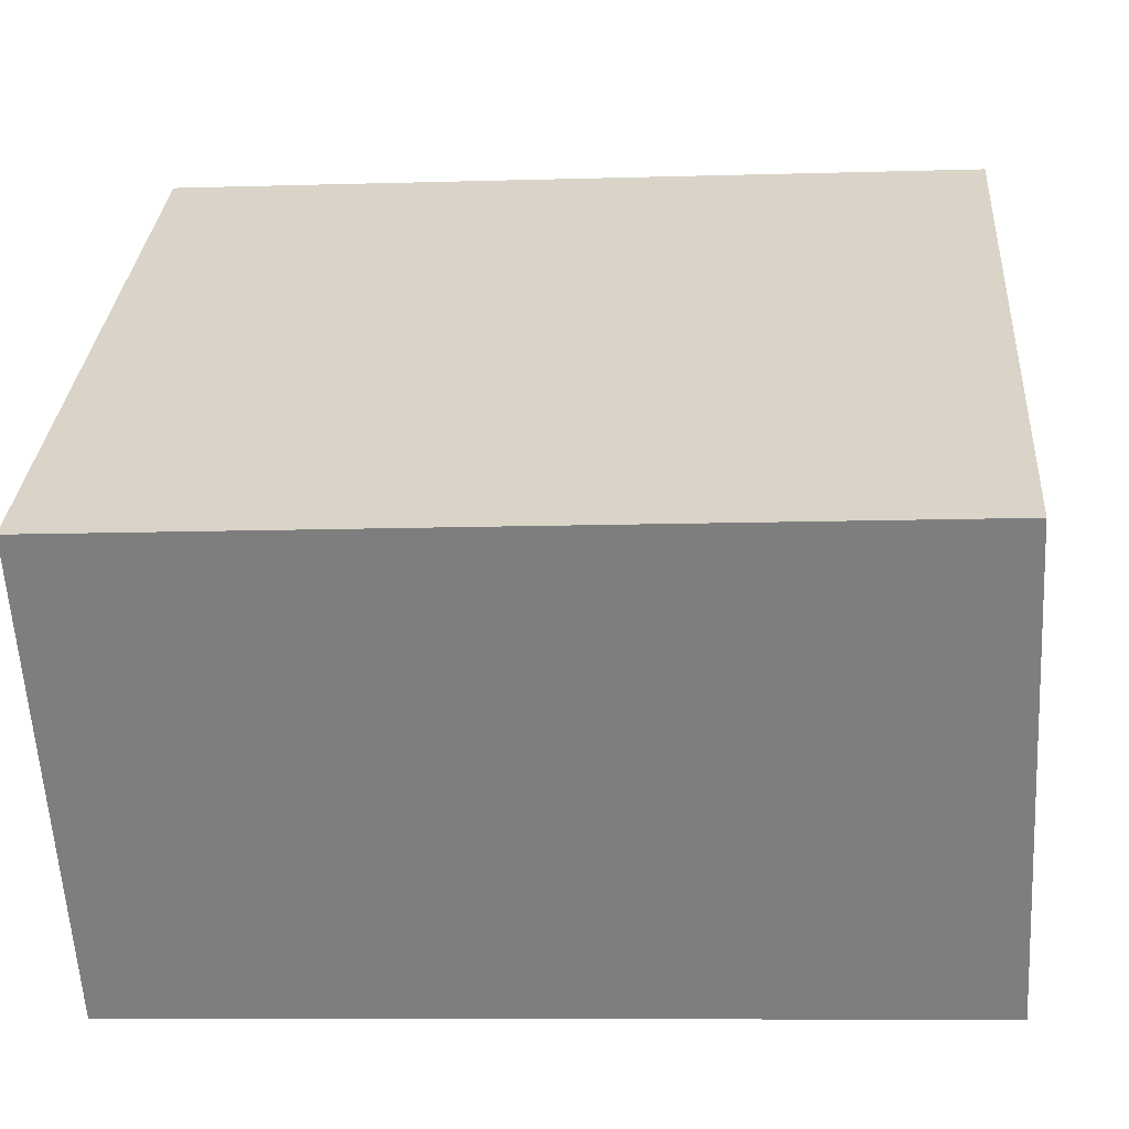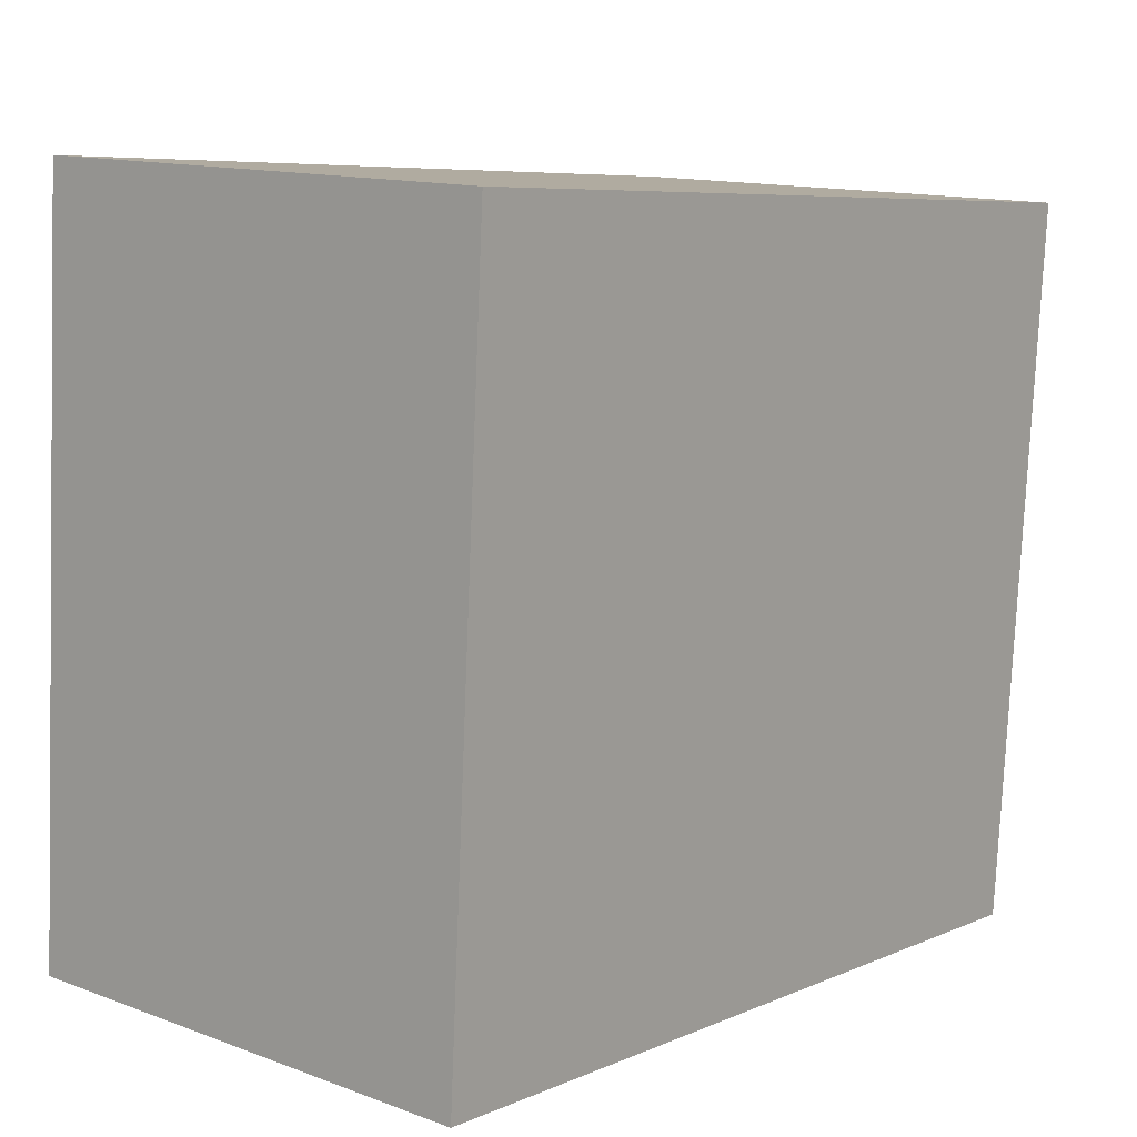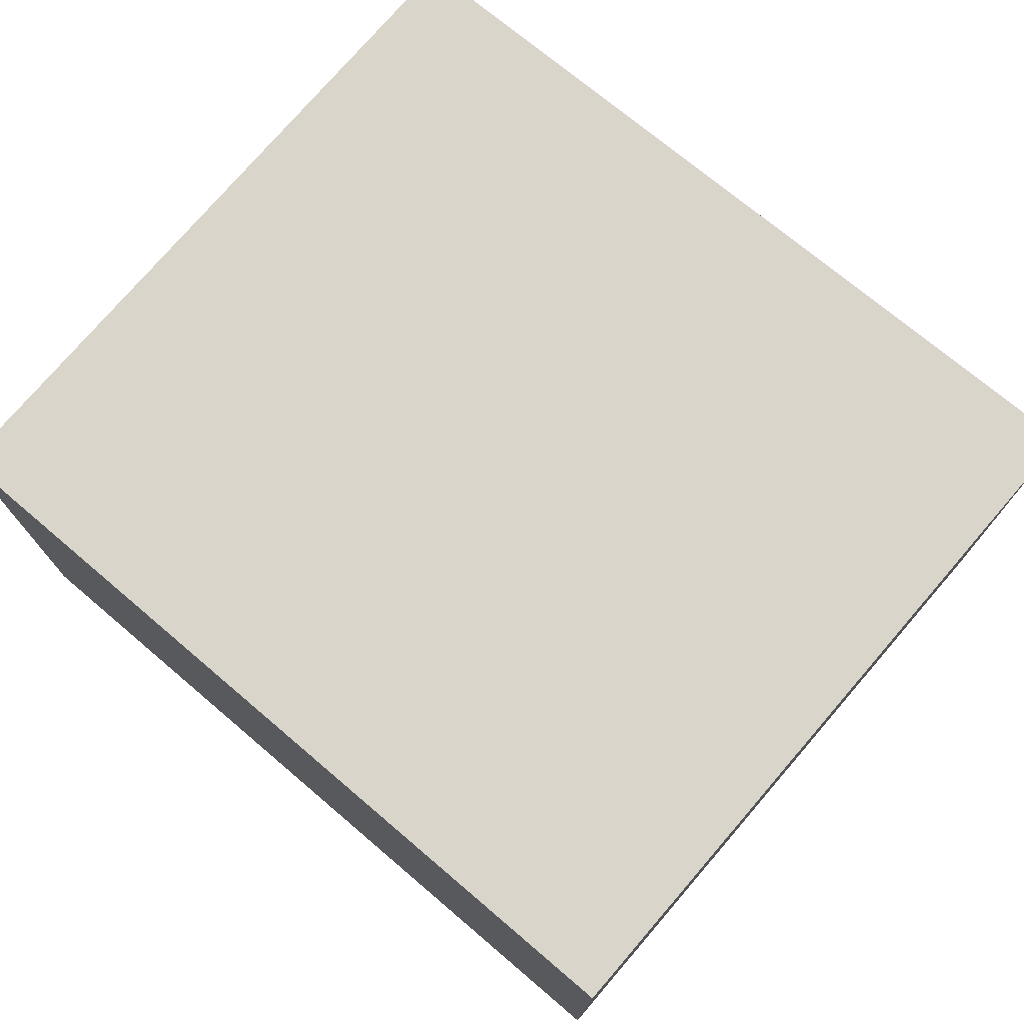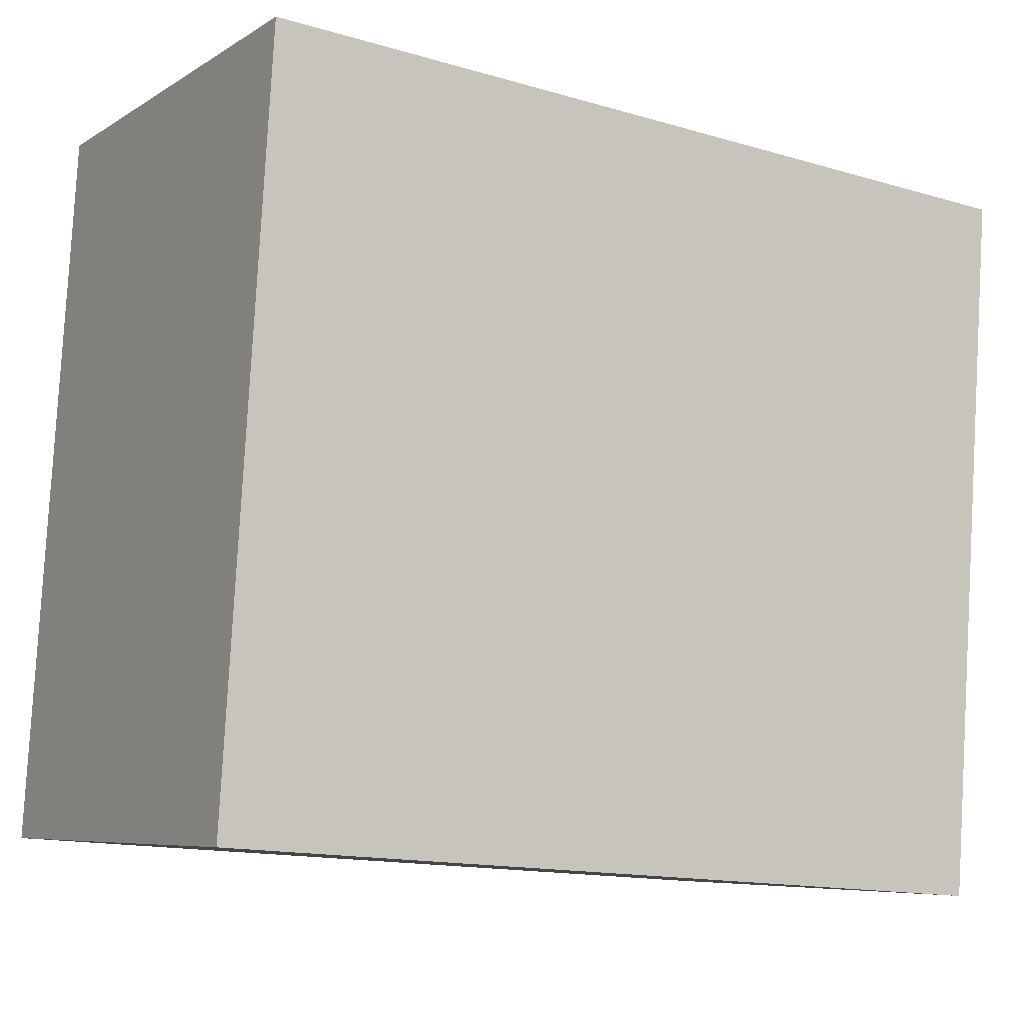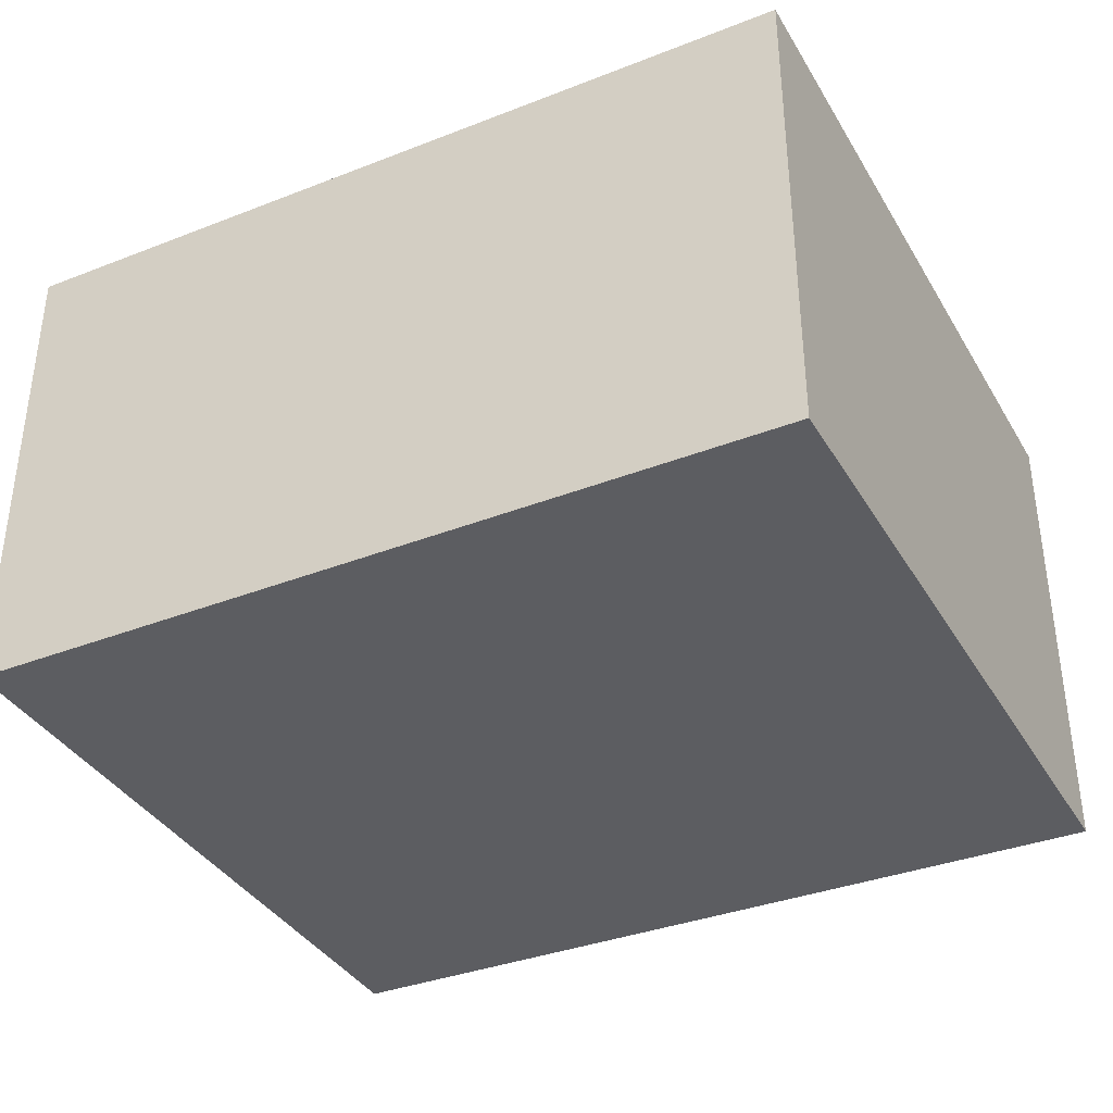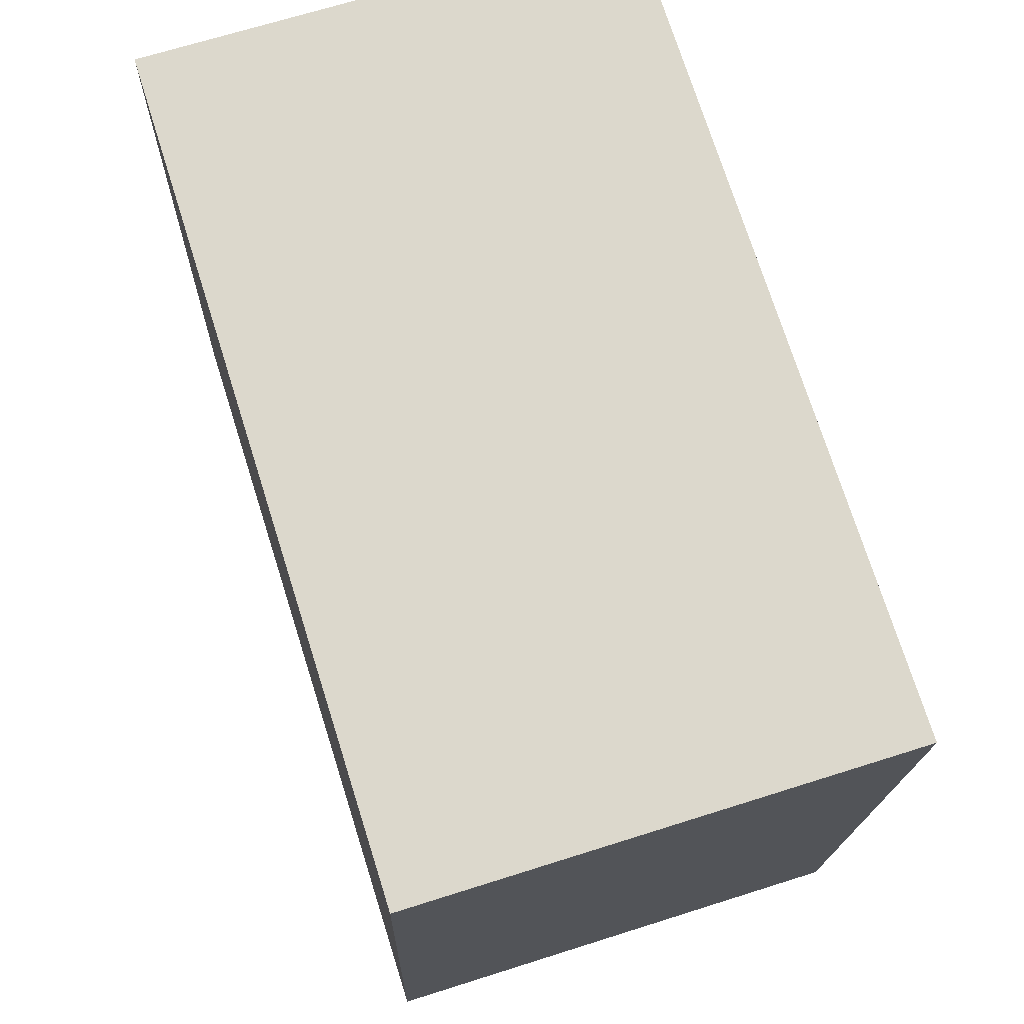
<metadata>
{"format":"obj","ext":"obj","renderer":"f3d","projection":"perspective","resolution":1024,"background":"white","views":[{"elev":-60.2,"azim":3.3,"up":"+Z"},{"elev":13.1,"azim":-50.0,"up":"+Z"},{"elev":74.6,"azim":-135.6,"up":"+Y"},{"elev":-6.8,"azim":-30.8,"up":"+Z"},{"elev":-36.8,"azim":-149.1,"up":"+Y"},{"elev":68.5,"azim":72.4,"up":"+Z"}]}
</metadata>
<code>
v  0.3272 3.531 5.258
v  0 0 0
v  0.3271 -3.219e-16 5.258
v  7.528e-05 3.531 -0.0001119
v  1.341 -3.168e-16 5.173
v  1.341 3.531 5.173
v  6.275 -2.914e-16 4.759
v  6.275 3.531 4.759
v  5.889 2.565e-17 -0.4189
v  5.89 3.531 -0.419
g defaultobject
f 1 2 3
f 2 1 4
f 5 1 3
f 1 5 6
f 7 6 5
f 6 7 8
f 9 8 7
f 8 9 10
f 4 9 2
f 9 4 10
f 1 10 4
f 10 1 8
f 8 1 6
f 2 5 3
f 5 2 7
f 7 2 9

</code>
